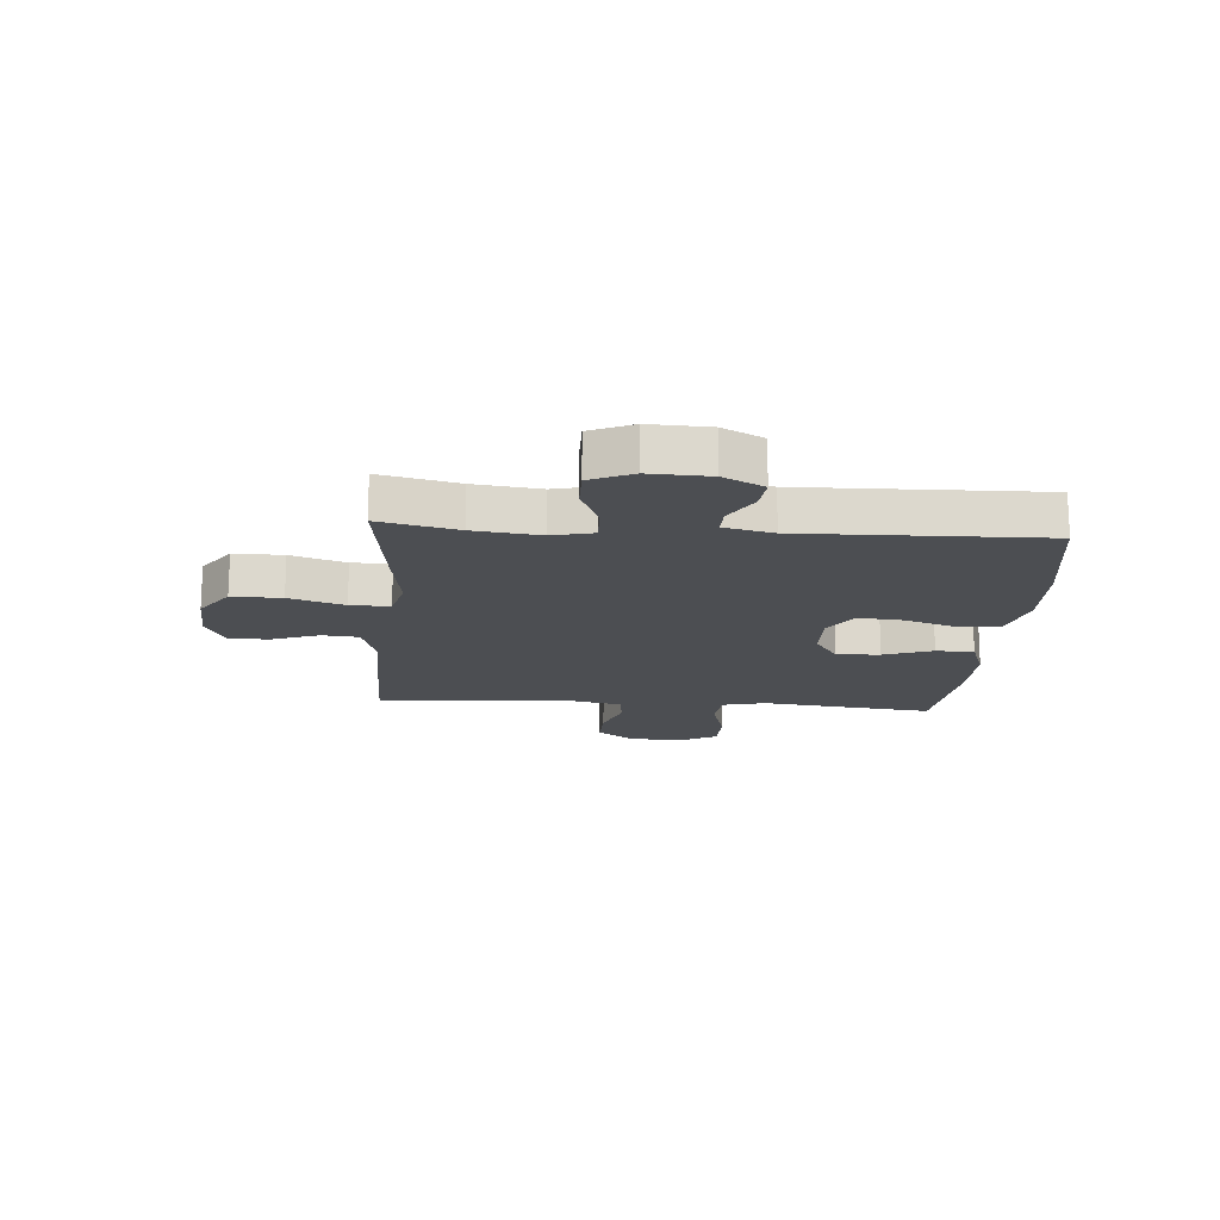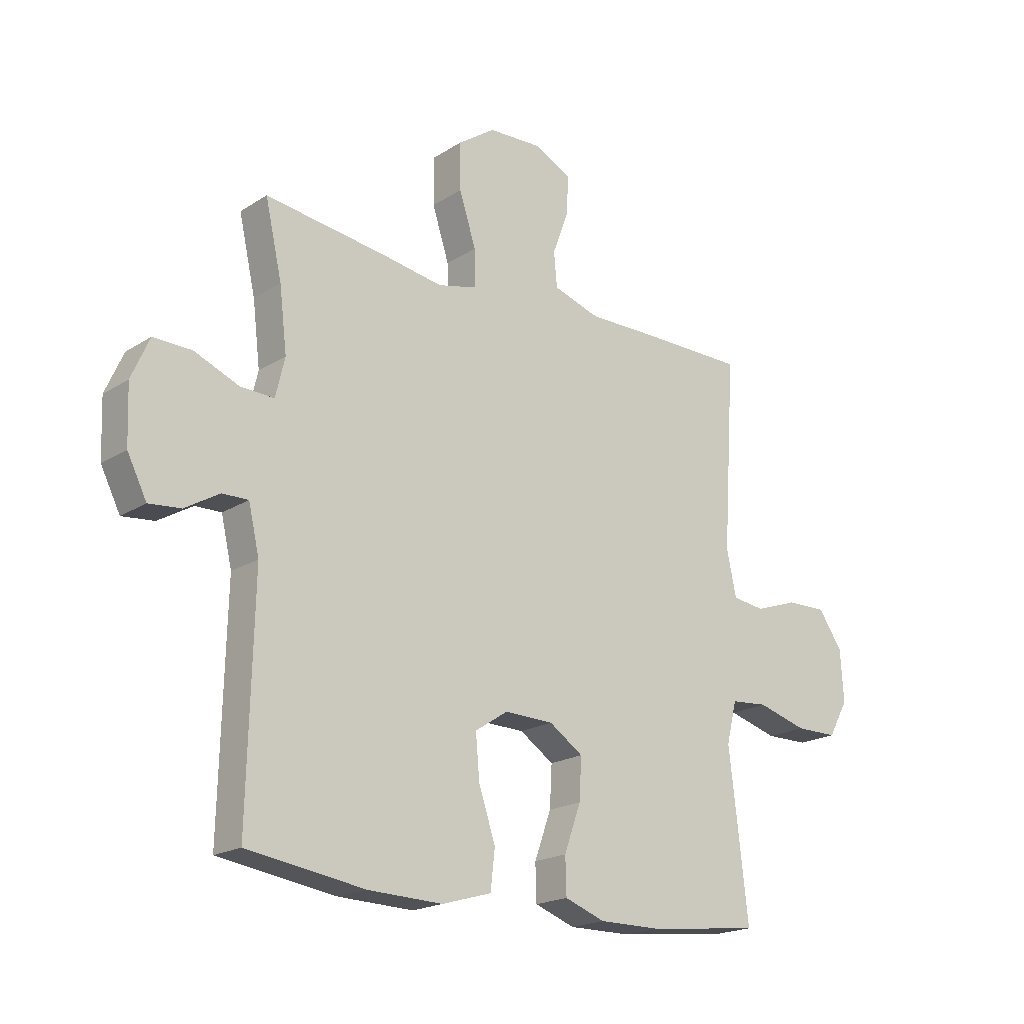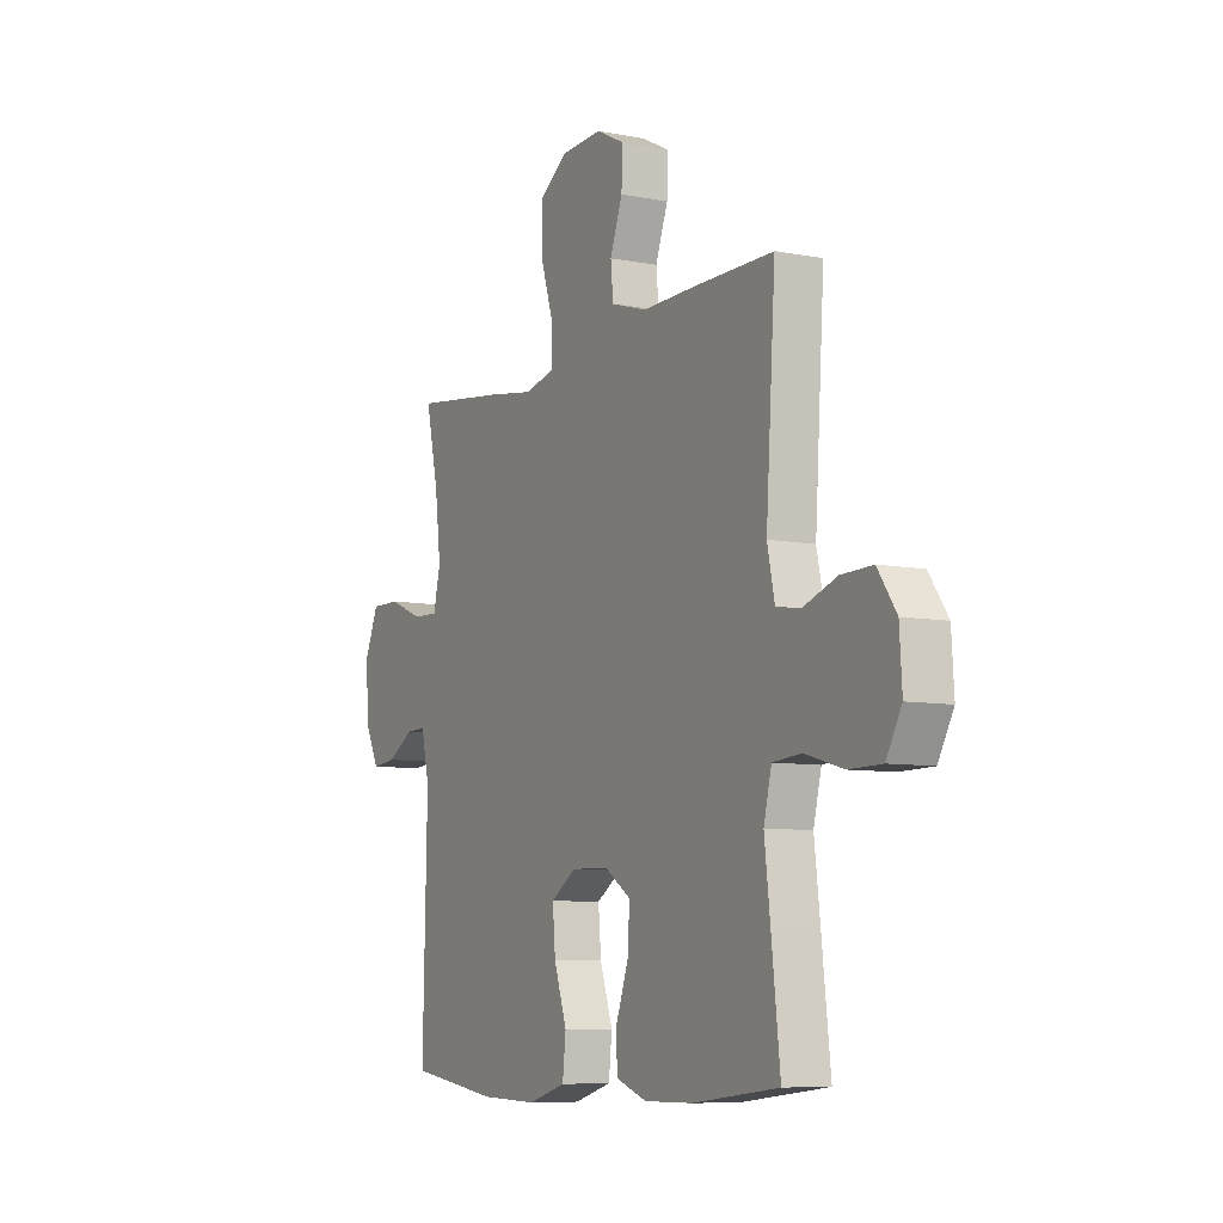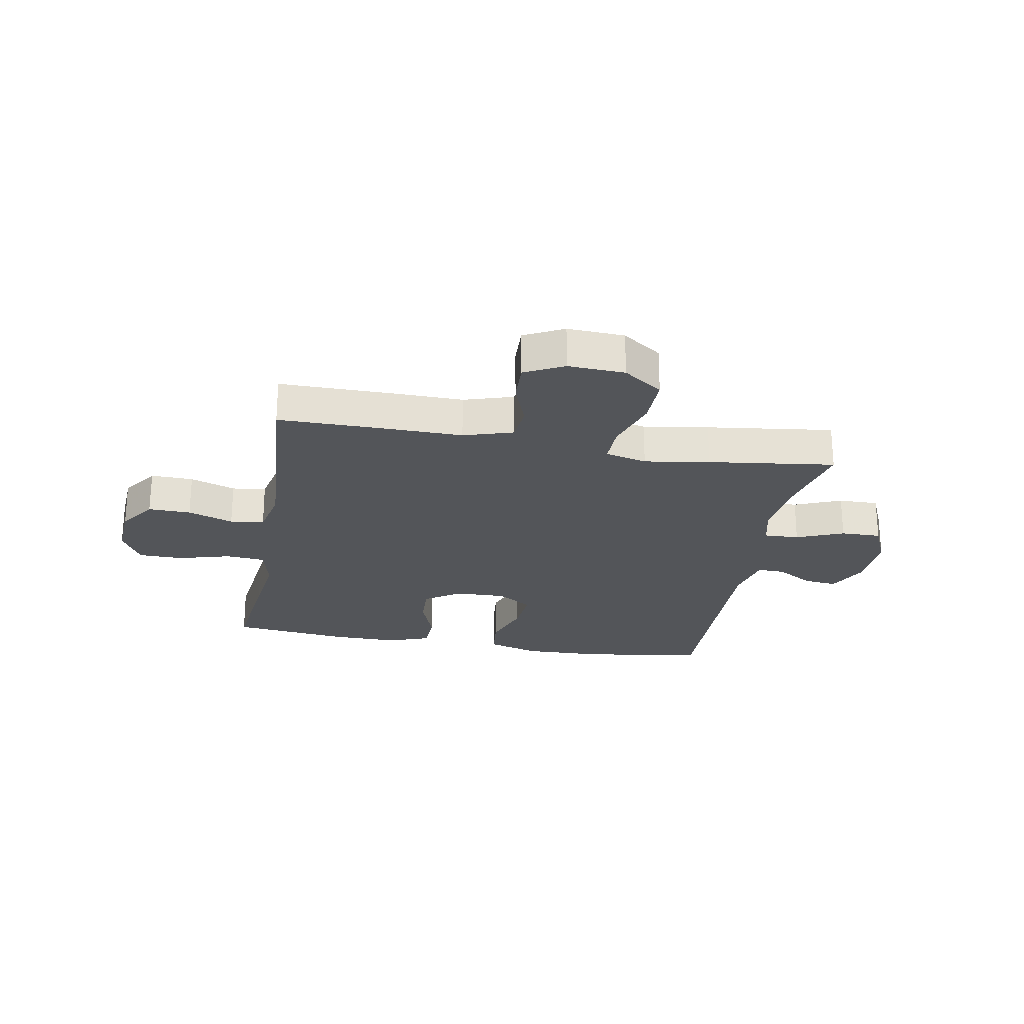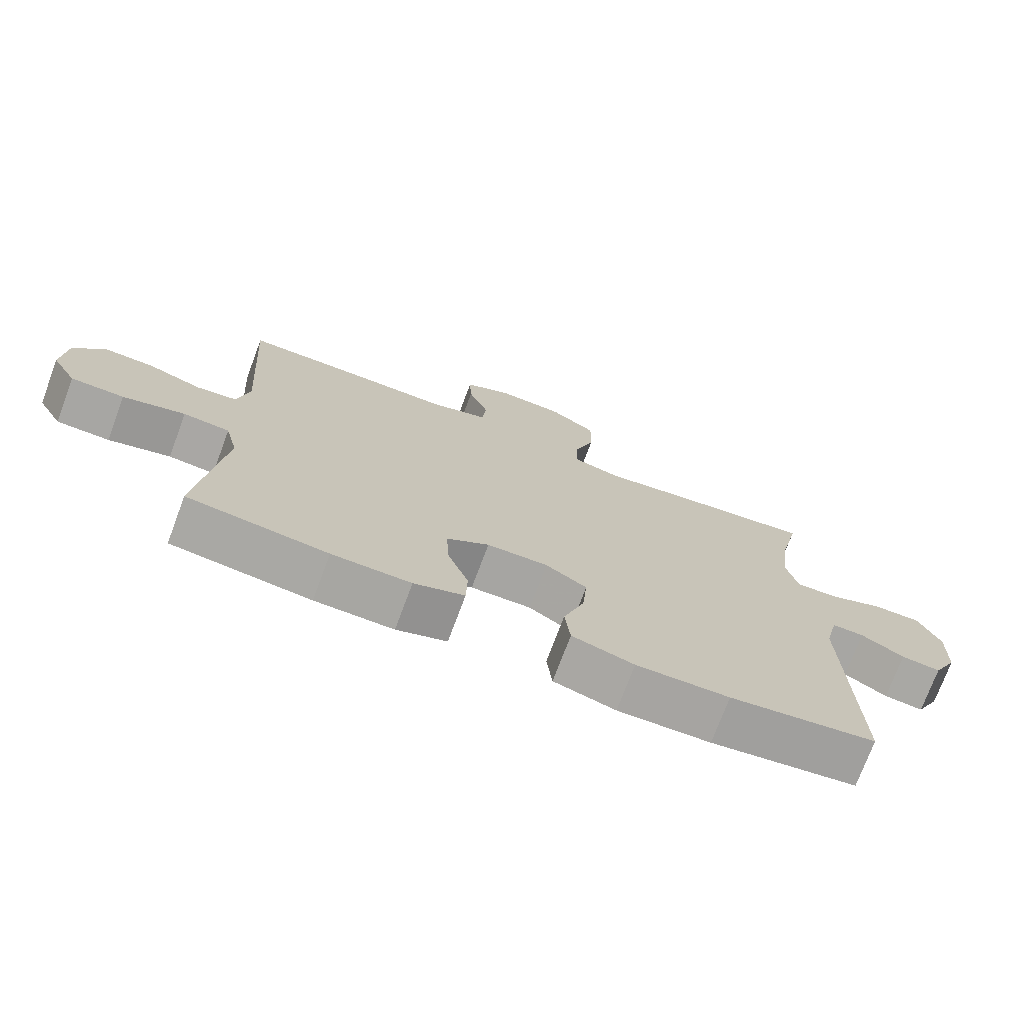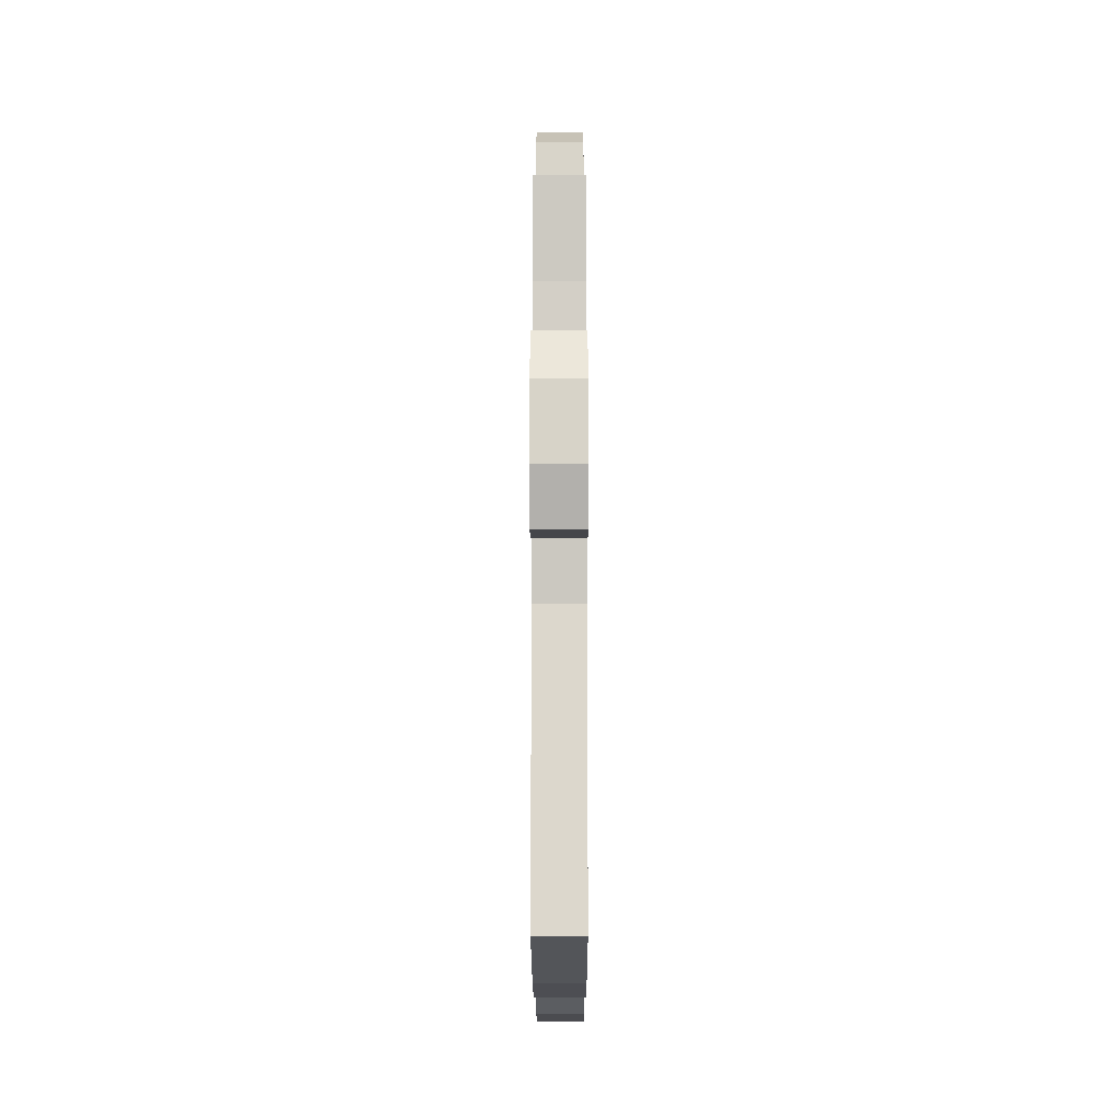
<metadata>
{"format":"obj","ext":"obj","renderer":"f3d","projection":"perspective","resolution":1024,"background":"white","views":[{"elev":-16.8,"azim":85.6,"up":"+Y"},{"elev":-19.6,"azim":139.4,"up":"+Z"},{"elev":-7.9,"azim":-118.4,"up":"+Z"},{"elev":-24.5,"azim":-10.2,"up":"+Y"},{"elev":-73.9,"azim":-20.5,"up":"+Z"},{"elev":-15.7,"azim":90.1,"up":"+Z"}]}
</metadata>
<code>
v 0.5 0.07 0.5
v 0.469 0.07 0.363
v 0.455 0.07 0.247
v 0.472 0.07 0.175
v 0.534 0.07 0.177
v 0.617 0.07 0.211
v 0.688 0.07 0.212
v 0.721 0.07 0.137
v 0.717 0.07 0.032
v 0.681 0.07 -0.039
v 0.622 0.07 -0.033
v 0.558 0.07 0.005
v 0.51 0.07 0.006
v 0.49 0.07 -0.08
v 0.5 0.07 -0.5
v 0.282 0.07 -0.532
v 0.144 0.07 -0.536
v 0.052 0.07 -0.509
v 0.044 0.07 -0.437
v 0.075 0.07 -0.345
v 0.082 0.07 -0.265
v 0.021 0.07 -0.225
v -0.07 0.07 -0.227
v -0.133 0.07 -0.269
v -0.129 0.07 -0.345
v -0.098 0.07 -0.431
v -0.1 0.07 -0.498
v -0.175 0.07 -0.525
v -0.292 0.07 -0.524
v -0.5 0.07 -0.5
v -0.479 0.07 -0.315
v -0.465 0.07 -0.197
v -0.484 0.07 -0.12
v -0.553 0.07 -0.114
v -0.645 0.07 -0.14
v -0.724 0.07 -0.139
v -0.761 0.07 -0.073
v -0.755 0.07 0.022
v -0.71 0.07 0.087
v -0.635 0.07 0.085
v -0.555 0.07 0.057
v -0.495 0.07 0.065
v -0.477 0.07 0.149
v -0.5 0.07 0.5
v -0.309 0.07 0.5
v -0.176 0.07 0.498
v -0.089 0.07 0.525
v -0.083 0.07 0.589
v -0.113 0.07 0.67
v -0.116 0.07 0.741
v -0.047 0.07 0.776
v 0.053 0.07 0.771
v 0.122 0.07 0.723
v 0.121 0.07 0.636
v 0.09 0.07 0.54
v 0.089 0.07 0.471
v 0.162 0.07 0.453
v 0.277 0.07 0.471
v 0.5 0 0.5
v 0.469 0 0.363
v 0.455 0 0.247
v 0.472 0 0.175
v 0.534 0 0.177
v 0.617 0 0.211
v 0.688 0 0.212
v 0.721 0 0.137
v 0.717 0 0.032
v 0.681 0 -0.039
v 0.622 0 -0.033
v 0.558 0 0.005
v 0.51 0 0.006
v 0.49 0 -0.08
v 0.5 0 -0.5
v 0.282 0 -0.532
v 0.144 0 -0.536
v 0.052 0 -0.509
v 0.044 0 -0.437
v 0.075 0 -0.345
v 0.082 0 -0.265
v 0.021 0 -0.225
v -0.07 0 -0.227
v -0.133 0 -0.269
v -0.129 0 -0.345
v -0.098 0 -0.431
v -0.1 0 -0.498
v -0.175 0 -0.525
v -0.292 0 -0.524
v -0.5 0 -0.5
v -0.479 0 -0.315
v -0.465 0 -0.197
v -0.484 0 -0.12
v -0.553 0 -0.114
v -0.645 0 -0.14
v -0.724 0 -0.139
v -0.761 0 -0.073
v -0.755 0 0.022
v -0.71 0 0.087
v -0.635 0 0.085
v -0.555 0 0.057
v -0.495 0 0.065
v -0.477 0 0.149
v -0.5 0 0.5
v -0.309 0 0.5
v -0.176 0 0.498
v -0.089 0 0.525
v -0.083 0 0.589
v -0.113 0 0.67
v -0.116 0 0.741
v -0.047 0 0.776
v 0.053 0 0.771
v 0.122 0 0.723
v 0.121 0 0.636
v 0.09 0 0.54
v 0.089 0 0.471
v 0.162 0 0.453
v 0.277 0 0.471
f 57 58 1 2
f 56 57 2 3
f 53 54 55
f 52 53 55
f 51 52 55
f 50 51 55
f 49 50 55
f 48 49 55
f 47 48 55 56
f 56 3 4
f 47 56 4
f 46 47 4
f 45 46 4
f 44 45 4
f 43 44 4
f 39 40 41
f 38 39 41
f 37 38 41
f 36 37 41
f 35 36 41
f 34 35 41
f 33 34 41 42
f 42 43 4
f 33 42 4
f 32 33 4
f 30 31 32
f 29 30 32
f 28 29 32
f 27 28 32
f 26 27 32
f 25 26 32
f 18 19 20
f 17 18 20
f 16 17 20
f 15 16 20
f 14 15 20
f 13 14 20 21
f 10 11 12
f 9 10 12
f 8 9 12
f 7 8 12
f 6 7 12
f 5 6 12
f 5 12 13
f 13 21 22
f 5 13 22
f 4 5 22
f 24 25 32
f 23 24 32 4
f 4 22 23
f 60 59 116 115
f 61 60 115 114
f 113 112 111
f 113 111 110
f 113 110 109
f 113 109 108
f 113 108 107
f 113 107 106
f 114 113 106 105
f 62 61 114
f 62 114 105
f 62 105 104
f 62 104 103
f 62 103 102
f 62 102 101
f 99 98 97
f 99 97 96
f 99 96 95
f 99 95 94
f 99 94 93
f 99 93 92
f 100 99 92 91
f 62 101 100
f 62 100 91
f 62 91 90
f 90 89 88
f 90 88 87
f 90 87 86
f 90 86 85
f 90 85 84
f 90 84 83
f 78 77 76
f 78 76 75
f 78 75 74
f 78 74 73
f 78 73 72
f 79 78 72 71
f 70 69 68
f 70 68 67
f 70 67 66
f 70 66 65
f 70 65 64
f 70 64 63
f 71 70 63
f 80 79 71
f 80 71 63
f 80 63 62
f 90 83 82
f 62 90 82 81
f 81 80 62
f 1 59 60 2
f 2 60 61 3
f 3 61 62 4
f 4 62 63 5
f 5 63 64 6
f 6 64 65 7
f 7 65 66 8
f 8 66 67 9
f 9 67 68 10
f 10 68 69 11
f 11 69 70 12
f 12 70 71 13
f 13 71 72 14
f 14 72 73 15
f 15 73 74 16
f 16 74 75 17
f 17 75 76 18
f 18 76 77 19
f 19 77 78 20
f 20 78 79 21
f 21 79 80 22
f 22 80 81 23
f 23 81 82 24
f 24 82 83 25
f 25 83 84 26
f 26 84 85 27
f 27 85 86 28
f 28 86 87 29
f 29 87 88 30
f 30 88 89 31
f 31 89 90 32
f 32 90 91 33
f 33 91 92 34
f 34 92 93 35
f 35 93 94 36
f 36 94 95 37
f 37 95 96 38
f 38 96 97 39
f 39 97 98 40
f 40 98 99 41
f 41 99 100 42
f 42 100 101 43
f 43 101 102 44
f 44 102 103 45
f 45 103 104 46
f 46 104 105 47
f 47 105 106 48
f 48 106 107 49
f 49 107 108 50
f 50 108 109 51
f 51 109 110 52
f 52 110 111 53
f 53 111 112 54
f 54 112 113 55
f 55 113 114 56
f 56 114 115 57
f 57 115 116 58
f 58 116 59 1

</code>
